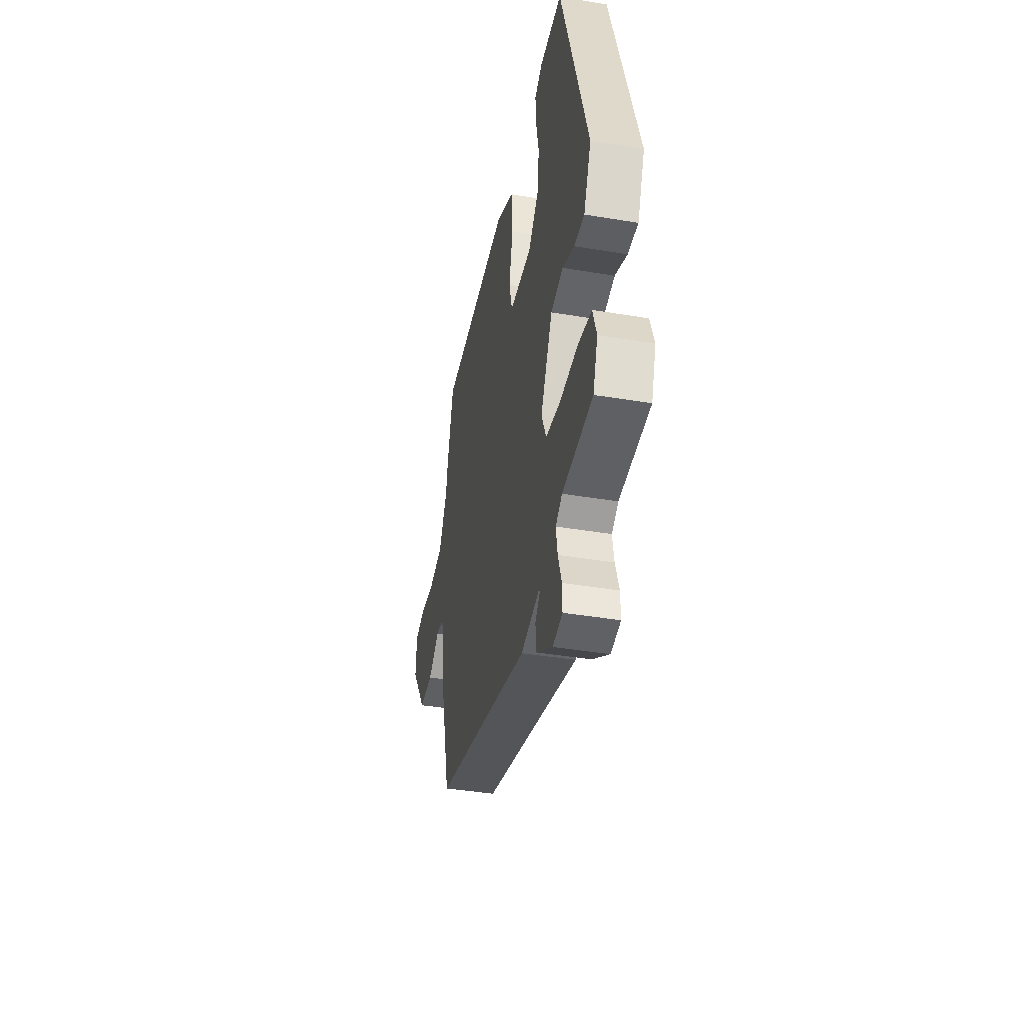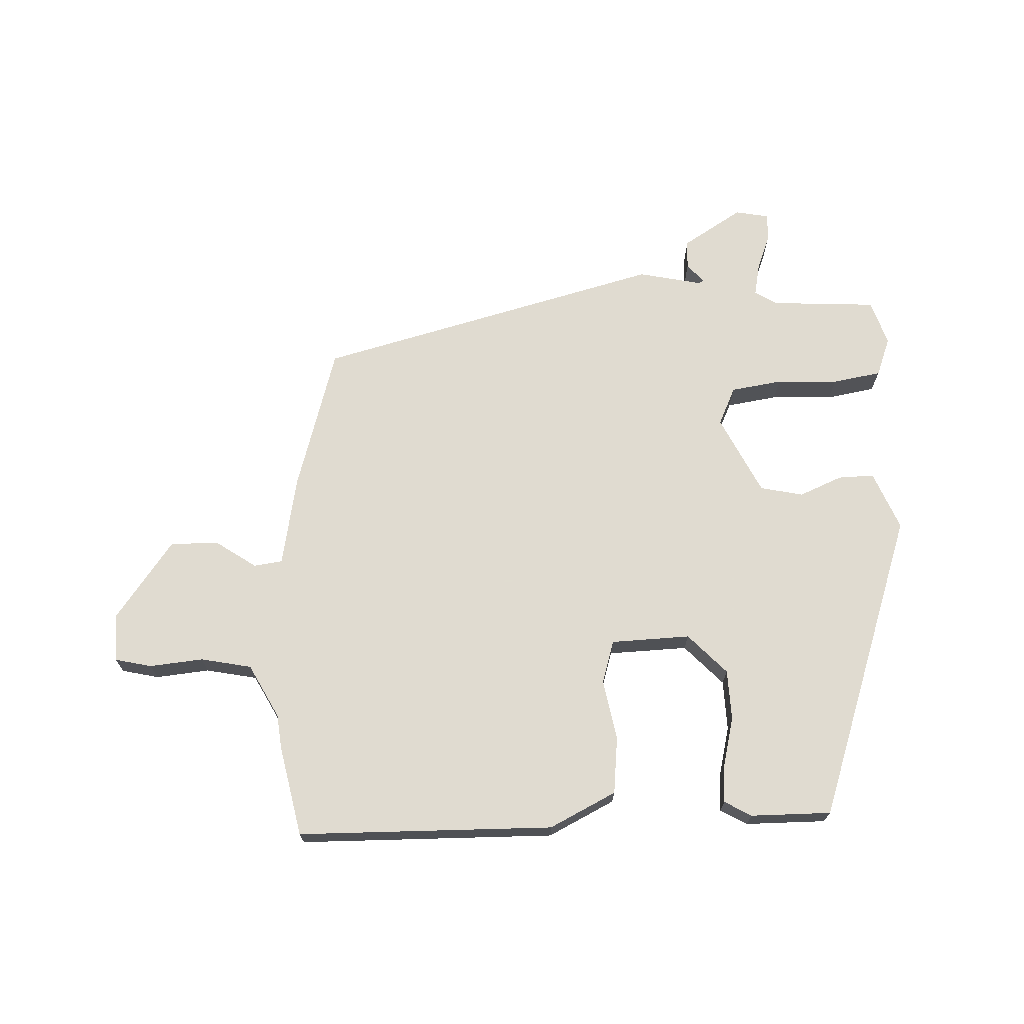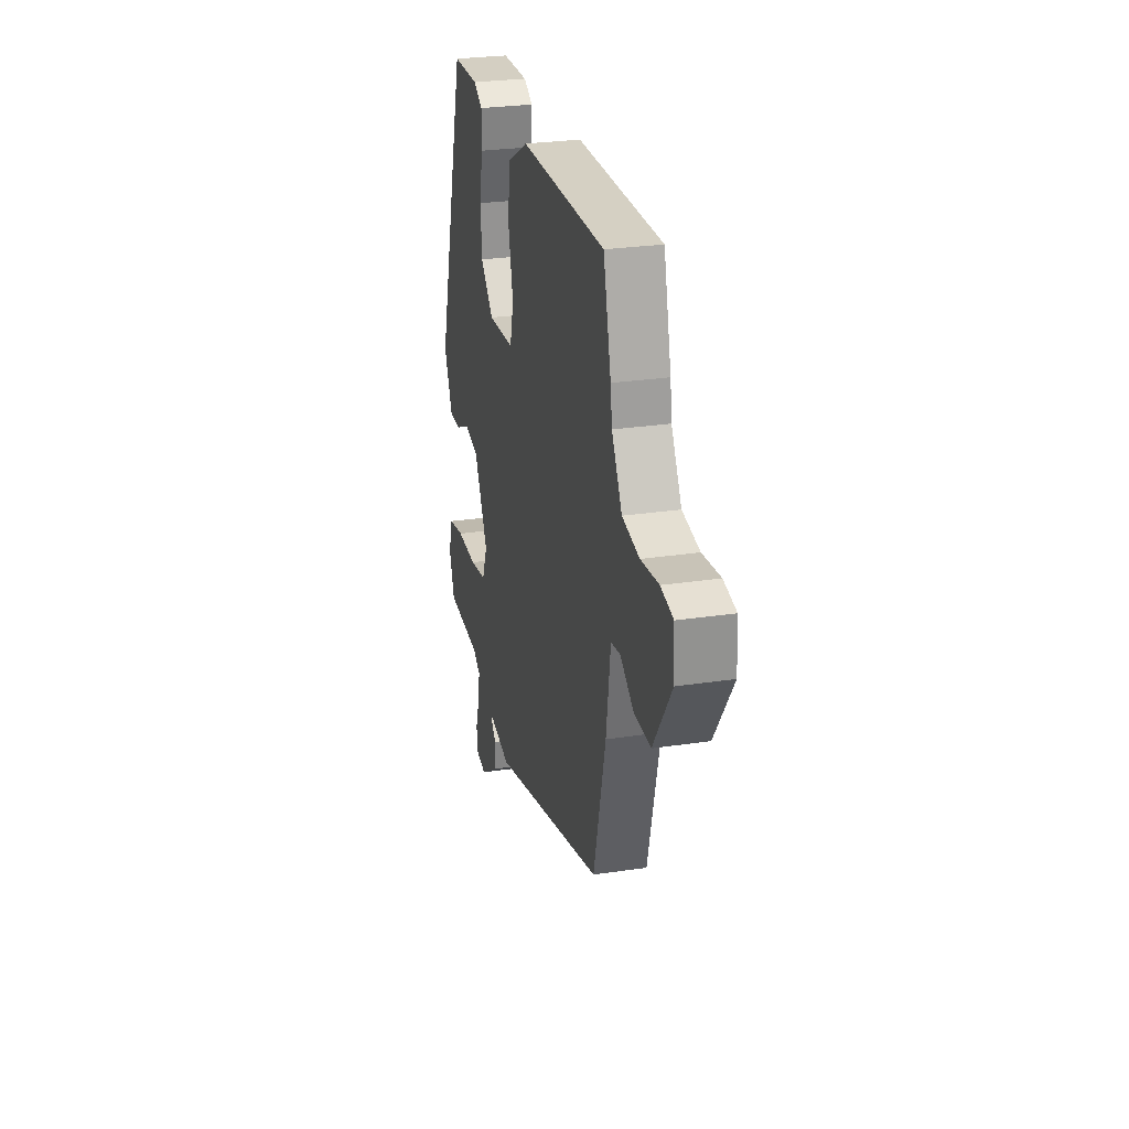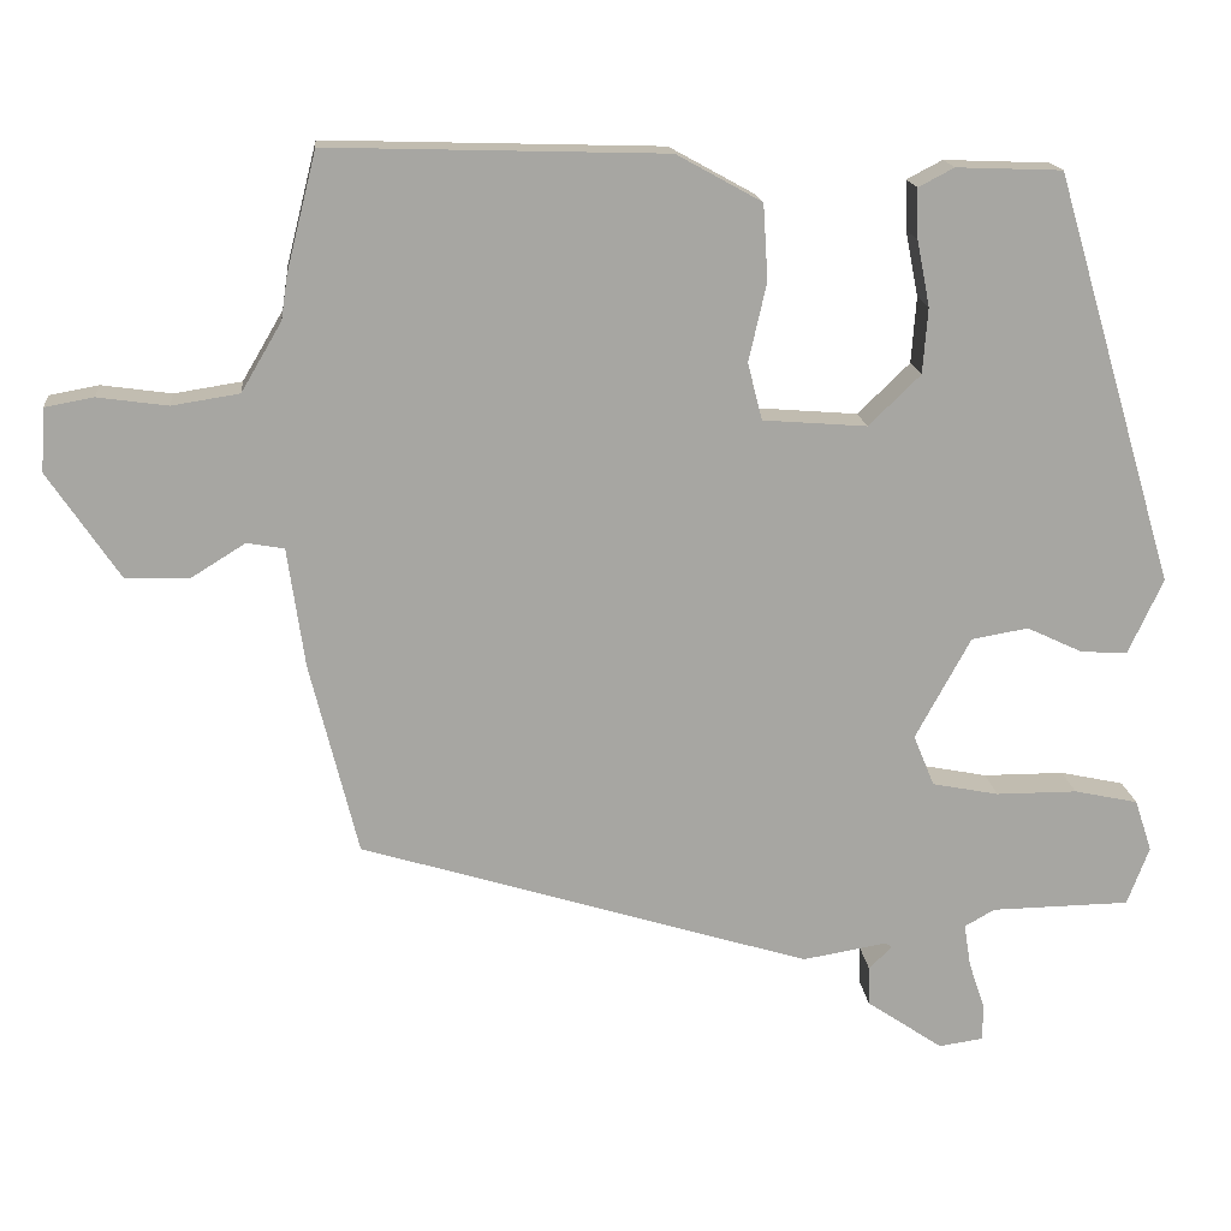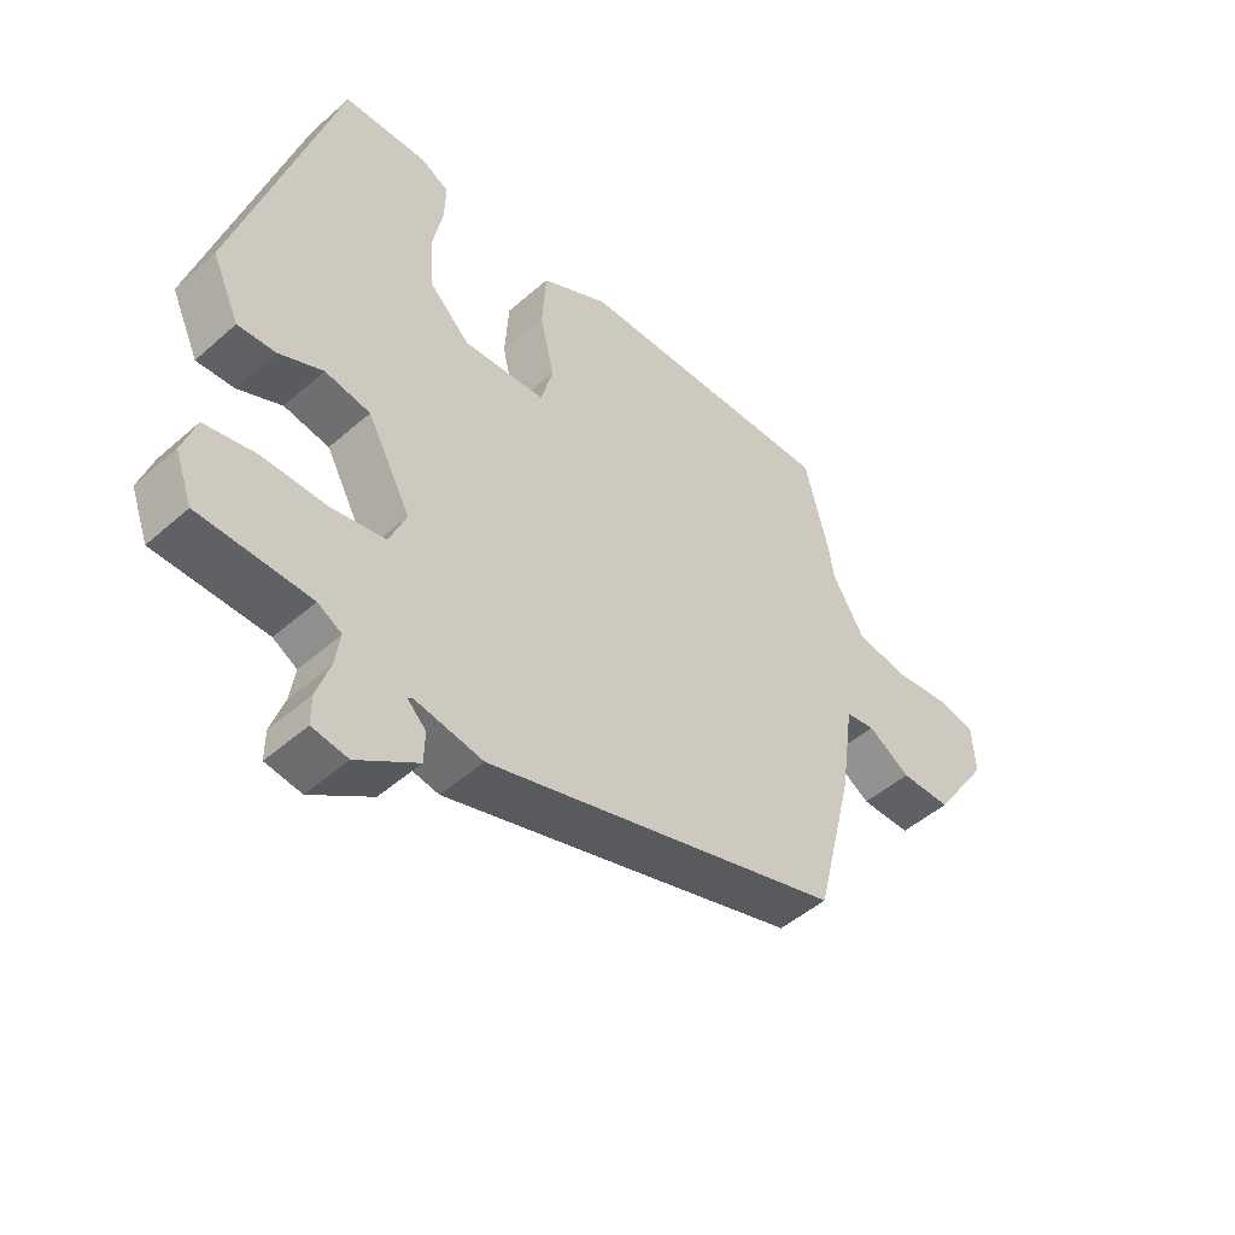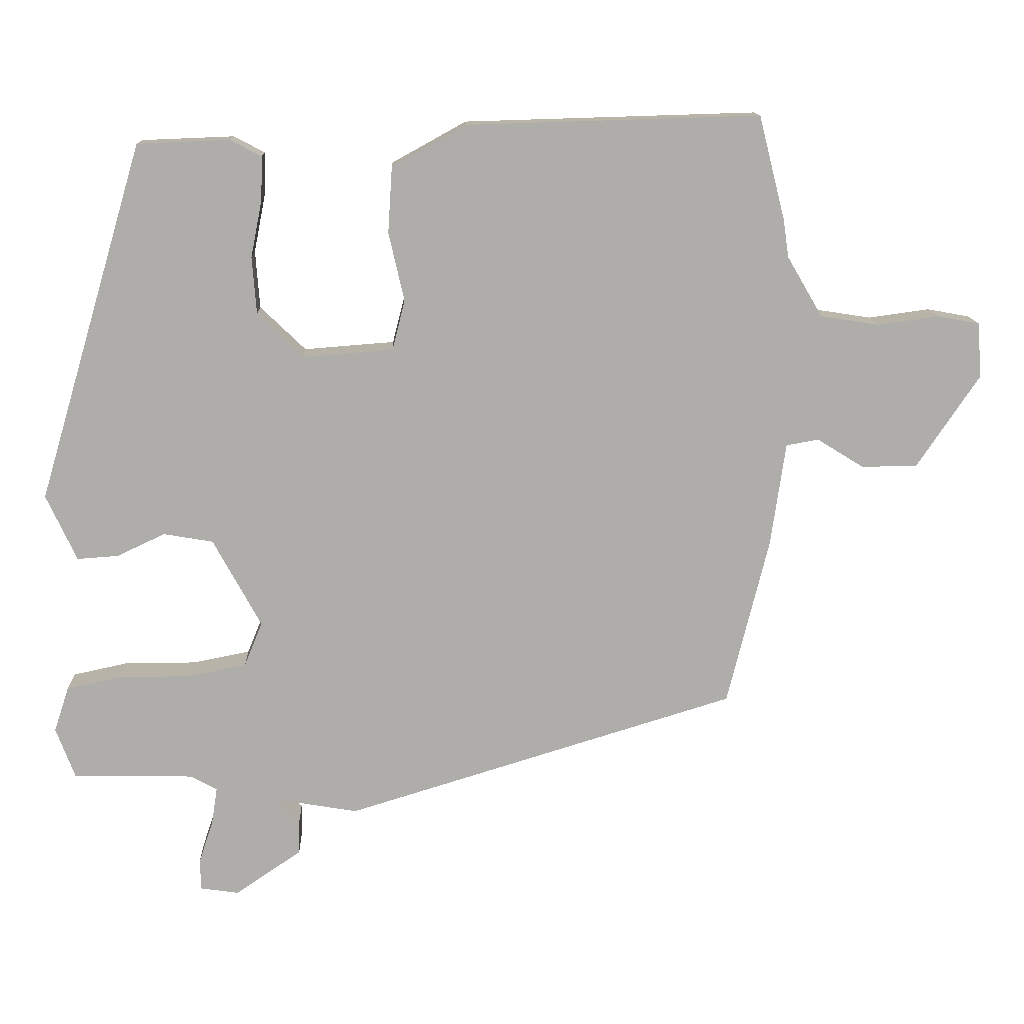
<metadata>
{"format":"obj","ext":"obj","renderer":"f3d","projection":"perspective","resolution":1024,"background":"white","views":[{"elev":-41.5,"azim":78.6,"up":"+Z"},{"elev":69.8,"azim":0.1,"up":"+Y"},{"elev":27.7,"azim":-102.9,"up":"+Z"},{"elev":16.4,"azim":-5.5,"up":"+Z"},{"elev":-48.6,"azim":134.3,"up":"+Z"},{"elev":13.2,"azim":177.9,"up":"+Z"}]}
</metadata>
<code>
v -0.536 0.07 0.356
v -0.499 0.07 0.502
v -0.085 0.07 0.49
v 0.02 0.07 0.432
v 0.026 0.07 0.339
v 0.004 0.07 0.242
v 0.022 0.07 0.172
v 0.15 0.07 0.162
v 0.214 0.07 0.224
v 0.22 0.07 0.305
v 0.204 0.07 0.386
v 0.202 0.07 0.447
v 0.246 0.07 0.47
v 0.376 0.07 0.465
v 0.526 0.07 -0.04
v 0.483 0.07 -0.133
v 0.425 0.07 -0.129
v 0.357 0.07 -0.097
v 0.287 0.07 -0.109
v 0.219 0.07 -0.234
v 0.245 0.07 -0.297
v 0.327 0.07 -0.313
v 0.427 0.07 -0.313
v 0.506 0.07 -0.33
v 0.527 0.07 -0.394
v 0.5 0.07 -0.466
v 0.329 0.07 -0.469
v 0.292 0.07 -0.49
v 0.3 0.07 -0.542
v 0.32 0.07 -0.602
v 0.32 0.07 -0.647
v 0.265 0.07 -0.655
v 0.171 0.07 -0.591
v 0.17 0.07 -0.543
v 0.198 0.07 -0.515
v 0.191 0.07 -0.509
v 0.086 0.07 -0.527
v -0.469 0.07 -0.357
v -0.528 0.07 -0.119
v -0.549 0.07 0.028
v -0.595 0.07 0.036
v -0.661 0.07 -0.005
v -0.74 0.07 -0.004
v -0.828 0.07 0.127
v -0.823 0.07 0.205
v -0.763 0.07 0.216
v -0.677 0.07 0.204
v -0.594 0.07 0.217
v -0.544 0.07 0.302
v -0.536 0 0.356
v -0.499 0 0.502
v -0.085 0 0.49
v 0.02 0 0.432
v 0.026 0 0.339
v 0.004 0 0.242
v 0.022 0 0.172
v 0.15 0 0.162
v 0.214 0 0.224
v 0.22 0 0.305
v 0.204 0 0.386
v 0.202 0 0.447
v 0.246 0 0.47
v 0.376 0 0.465
v 0.526 0 -0.04
v 0.483 0 -0.133
v 0.425 0 -0.129
v 0.357 0 -0.097
v 0.287 0 -0.109
v 0.219 0 -0.234
v 0.245 0 -0.297
v 0.327 0 -0.313
v 0.427 0 -0.313
v 0.506 0 -0.33
v 0.527 0 -0.394
v 0.5 0 -0.466
v 0.329 0 -0.469
v 0.292 0 -0.49
v 0.3 0 -0.542
v 0.32 0 -0.602
v 0.32 0 -0.647
v 0.265 0 -0.655
v 0.171 0 -0.591
v 0.17 0 -0.543
v 0.198 0 -0.515
v 0.191 0 -0.509
v 0.086 0 -0.527
v -0.469 0 -0.357
v -0.528 0 -0.119
v -0.549 0 0.028
v -0.595 0 0.036
v -0.661 0 -0.005
v -0.74 0 -0.004
v -0.828 0 0.127
v -0.823 0 0.205
v -0.763 0 0.216
v -0.677 0 0.204
v -0.594 0 0.217
v -0.544 0 0.302
f 45 46 47
f 44 45 47
f 43 44 47
f 42 43 47
f 41 42 47
f 40 41 47 48
f 38 39 40
f 37 38 40
f 36 37 40
f 36 40 48 49
f 33 34 35
f 32 33 35
f 31 32 35
f 30 31 35
f 29 30 35
f 49 1 2
f 36 49 2
f 35 36 2
f 29 35 2
f 28 29 2
f 25 26 27
f 24 25 27
f 23 24 27
f 22 23 27
f 21 22 27 28
f 16 17 18
f 15 16 18
f 14 15 18
f 13 14 18
f 12 13 18
f 11 12 18
f 10 11 18
f 9 10 18 19
f 8 9 19 20
f 4 5 6
f 3 4 6
f 2 3 6
f 2 6 7
f 28 2 7
f 21 28 7
f 20 21 7
f 7 8 20
f 96 95 94
f 96 94 93
f 96 93 92
f 96 92 91
f 96 91 90
f 97 96 90 89
f 89 88 87
f 89 87 86
f 89 86 85
f 98 97 89 85
f 84 83 82
f 84 82 81
f 84 81 80
f 84 80 79
f 84 79 78
f 51 50 98
f 51 98 85
f 51 85 84
f 51 84 78
f 51 78 77
f 76 75 74
f 76 74 73
f 76 73 72
f 76 72 71
f 77 76 71 70
f 67 66 65
f 67 65 64
f 67 64 63
f 67 63 62
f 67 62 61
f 67 61 60
f 67 60 59
f 68 67 59 58
f 69 68 58 57
f 55 54 53
f 55 53 52
f 55 52 51
f 56 55 51
f 56 51 77
f 56 77 70
f 56 70 69
f 69 57 56
f 1 50 51 2
f 2 51 52 3
f 3 52 53 4
f 4 53 54 5
f 5 54 55 6
f 6 55 56 7
f 7 56 57 8
f 8 57 58 9
f 9 58 59 10
f 10 59 60 11
f 11 60 61 12
f 12 61 62 13
f 13 62 63 14
f 14 63 64 15
f 15 64 65 16
f 16 65 66 17
f 17 66 67 18
f 18 67 68 19
f 19 68 69 20
f 20 69 70 21
f 21 70 71 22
f 22 71 72 23
f 23 72 73 24
f 24 73 74 25
f 25 74 75 26
f 26 75 76 27
f 27 76 77 28
f 28 77 78 29
f 29 78 79 30
f 30 79 80 31
f 31 80 81 32
f 32 81 82 33
f 33 82 83 34
f 34 83 84 35
f 35 84 85 36
f 36 85 86 37
f 37 86 87 38
f 38 87 88 39
f 39 88 89 40
f 40 89 90 41
f 41 90 91 42
f 42 91 92 43
f 43 92 93 44
f 44 93 94 45
f 45 94 95 46
f 46 95 96 47
f 47 96 97 48
f 48 97 98 49
f 49 98 50 1

</code>
